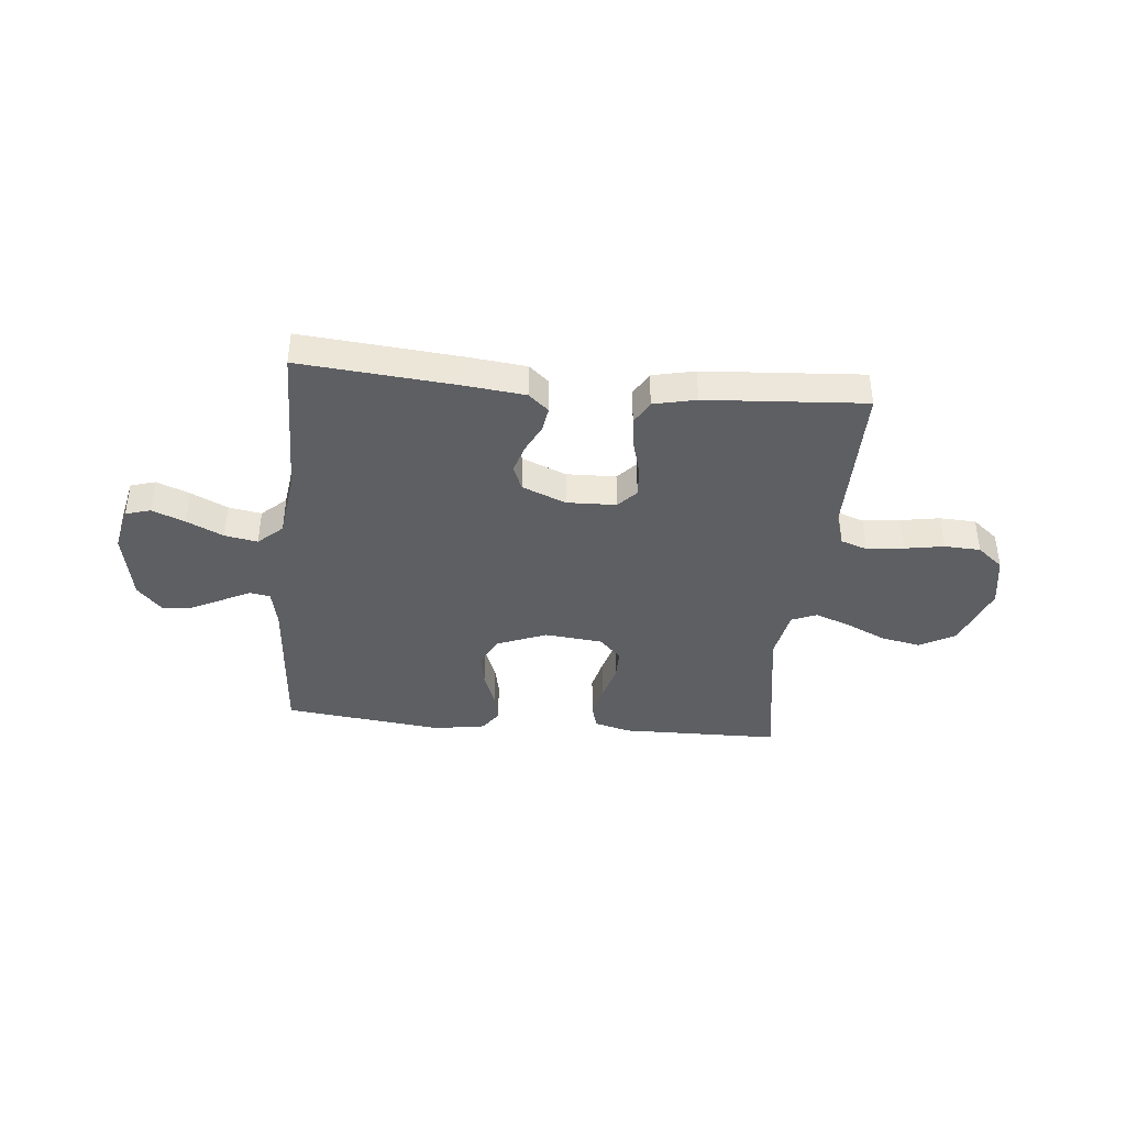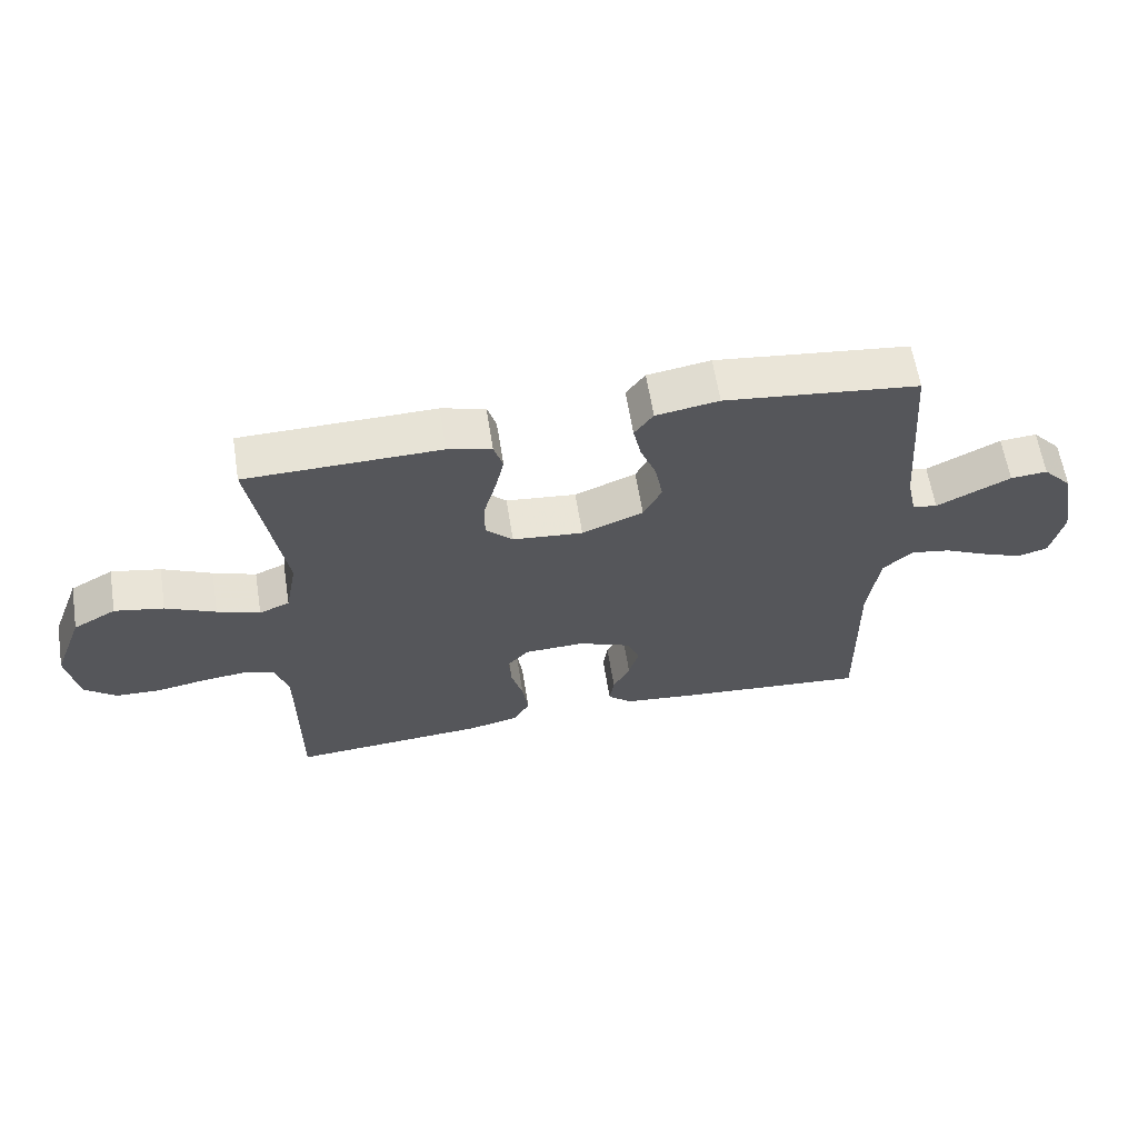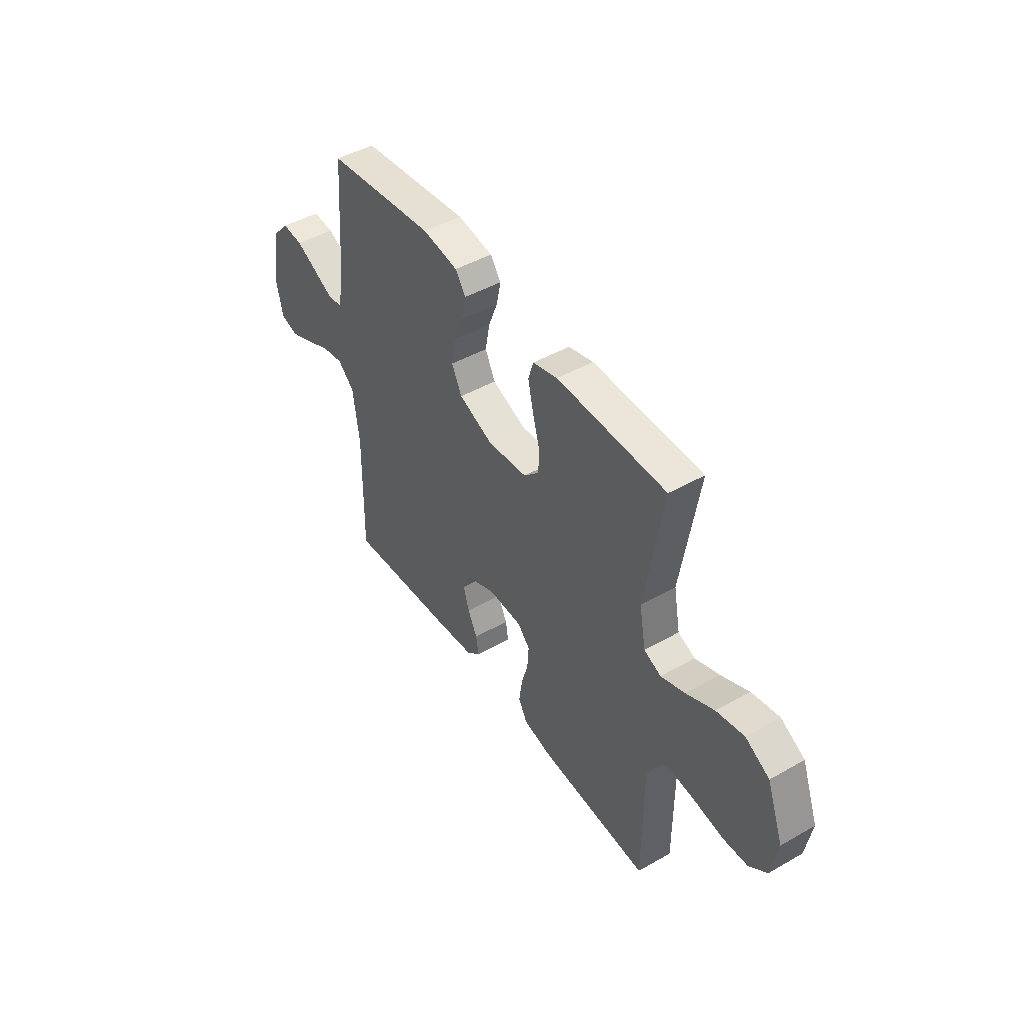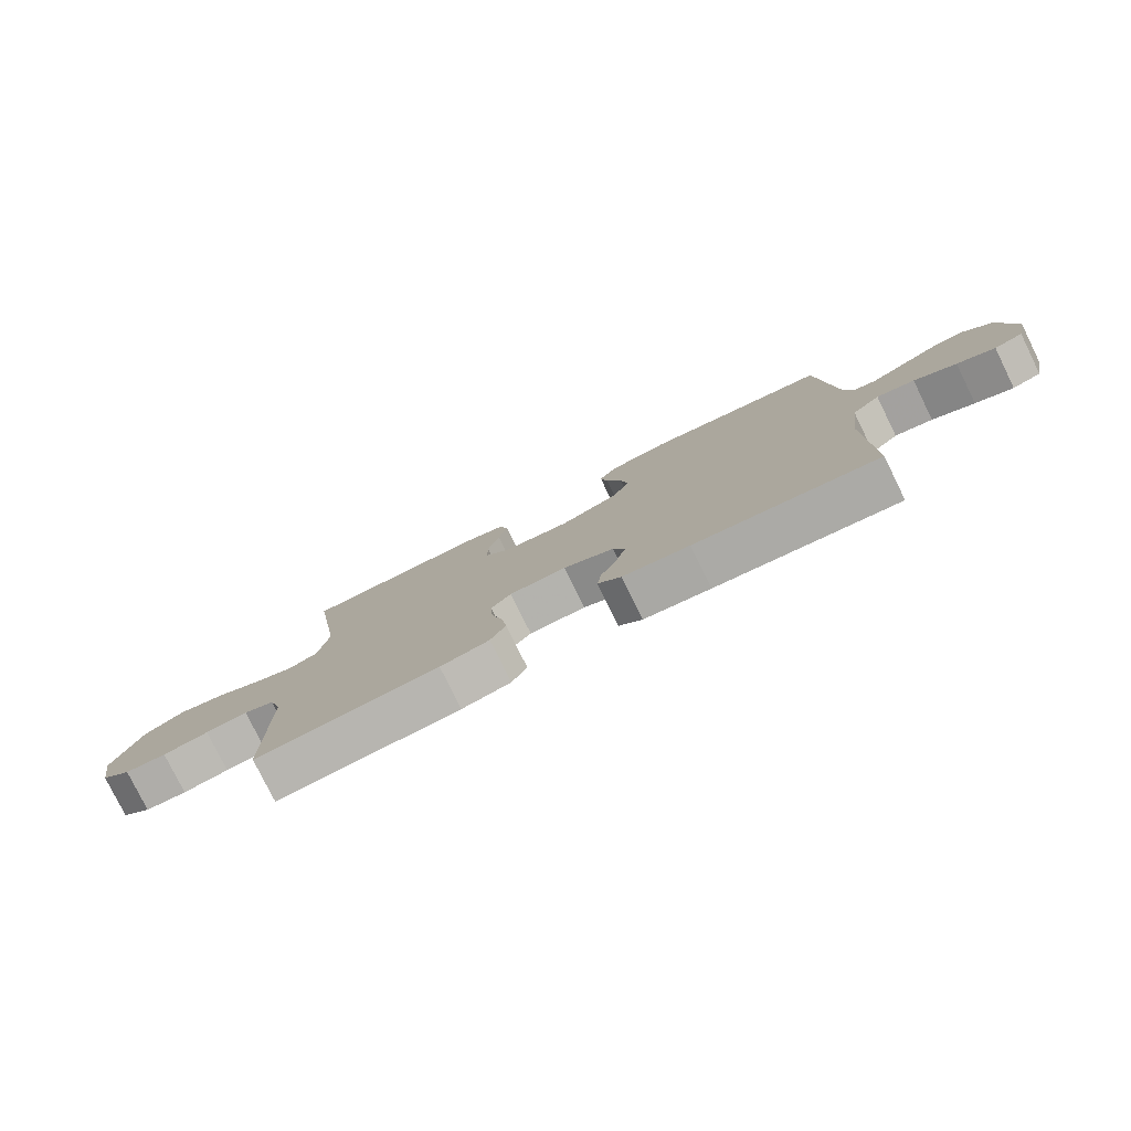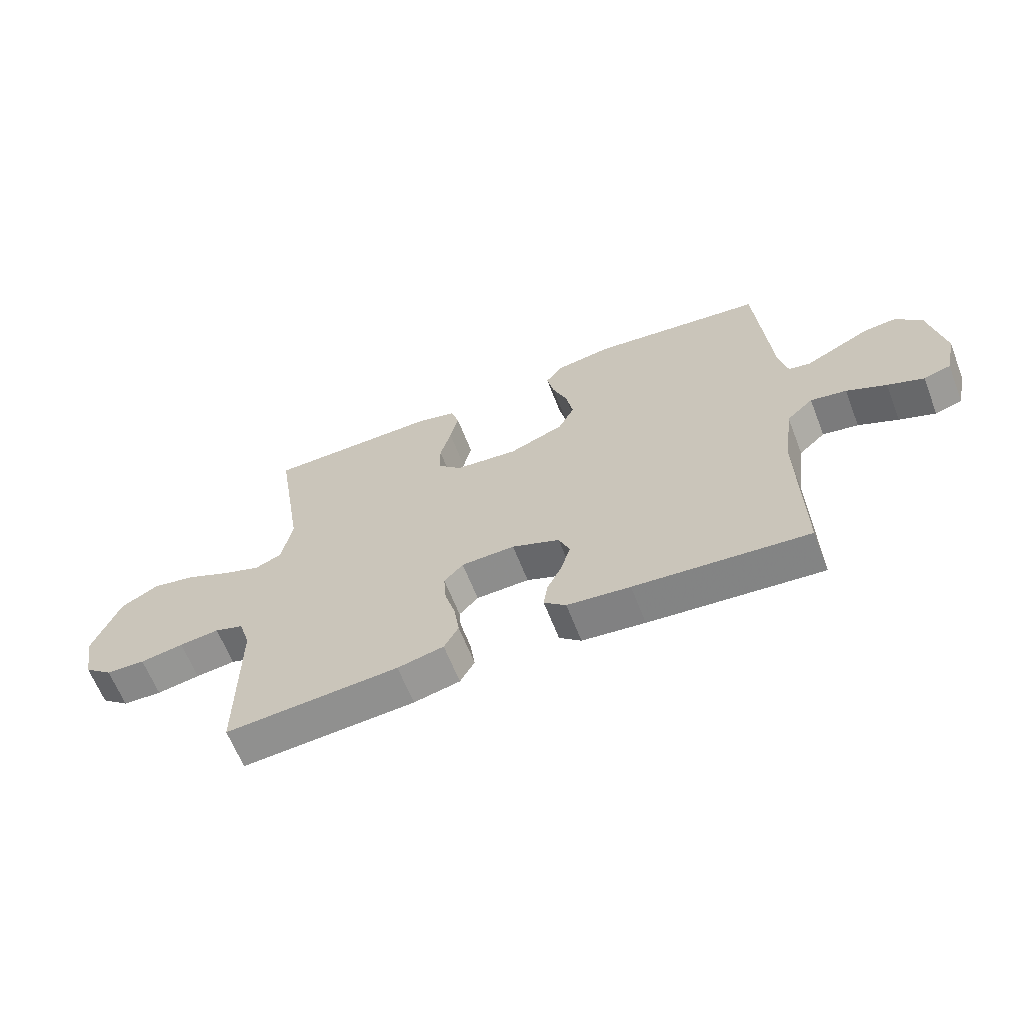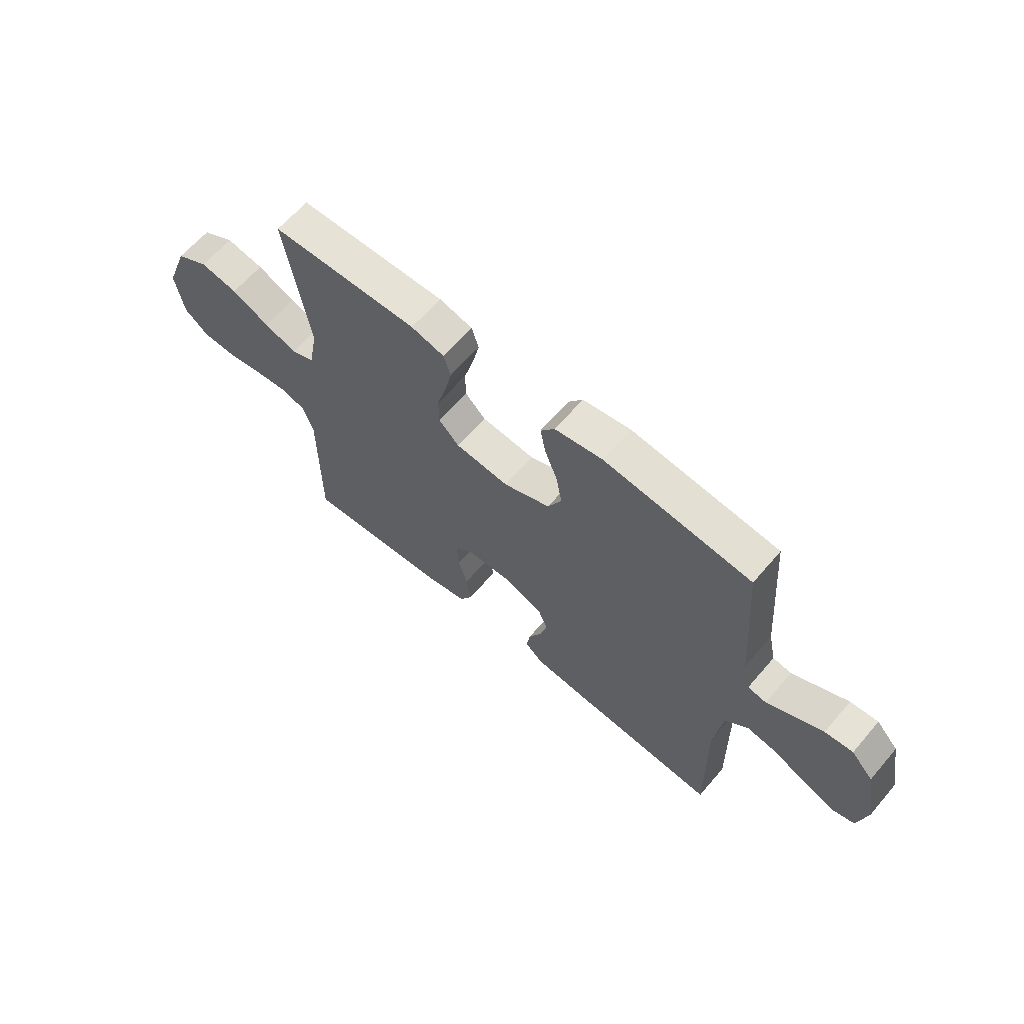
<metadata>
{"format":"obj","ext":"obj","renderer":"f3d","projection":"perspective","resolution":1024,"background":"white","views":[{"elev":-40.0,"azim":174.4,"up":"+Y"},{"elev":62.1,"azim":-9.1,"up":"+Z"},{"elev":46.1,"azim":-123.1,"up":"+Z"},{"elev":-78.8,"azim":26.2,"up":"+Z"},{"elev":-63.7,"azim":21.3,"up":"+Z"},{"elev":63.5,"azim":40.5,"up":"+Z"}]}
</metadata>
<code>
v 0.5 0.07 0.5
v 0.523 0.07 0.2
v 0.538 0.07 0.13
v 0.576 0.07 0.123
v 0.63 0.07 0.15
v 0.69 0.07 0.18
v 0.747 0.07 0.185
v 0.792 0.07 0.135
v 0.817 0.07 0
v 0.798 0.07 -0.085
v 0.751 0.07 -0.099
v 0.689 0.07 -0.074
v 0.62 0.07 -0.041
v 0.558 0.07 -0.03
v 0.512 0.07 -0.072
v 0.495 0.07 -0.2
v 0.5 0.07 -0.5
v 0.2 0.07 -0.474
v 0.091 0.07 -0.462
v 0.053 0.07 -0.429
v 0.06 0.07 -0.382
v 0.086 0.07 -0.329
v 0.102 0.07 -0.275
v 0.083 0.07 -0.228
v 0 0.07 -0.194
v -0.093 0.07 -0.197
v -0.126 0.07 -0.233
v -0.122 0.07 -0.29
v -0.104 0.07 -0.354
v -0.095 0.07 -0.416
v -0.12 0.07 -0.461
v -0.2 0.07 -0.479
v -0.5 0.07 -0.5
v -0.5 0.07 -0.2
v -0.52 0.07 -0.137
v -0.57 0.07 -0.12
v -0.639 0.07 -0.128
v -0.714 0.07 -0.141
v -0.782 0.07 -0.138
v -0.831 0.07 -0.098
v -0.848 0.07 0
v -0.802 0.07 0.122
v -0.736 0.07 0.159
v -0.66 0.07 0.144
v -0.583 0.07 0.108
v -0.517 0.07 0.084
v -0.47 0.07 0.104
v -0.452 0.07 0.2
v -0.5 0.07 0.5
v -0.2 0.07 0.505
v -0.132 0.07 0.487
v -0.118 0.07 0.441
v -0.132 0.07 0.379
v -0.151 0.07 0.311
v -0.151 0.07 0.251
v -0.109 0.07 0.209
v 0 0.07 0.198
v 0.095 0.07 0.236
v 0.123 0.07 0.292
v 0.111 0.07 0.357
v 0.086 0.07 0.422
v 0.074 0.07 0.479
v 0.103 0.07 0.519
v 0.2 0.07 0.535
v 0.5 0 0.5
v 0.523 0 0.2
v 0.538 0 0.13
v 0.576 0 0.123
v 0.63 0 0.15
v 0.69 0 0.18
v 0.747 0 0.185
v 0.792 0 0.135
v 0.817 0 0
v 0.798 0 -0.085
v 0.751 0 -0.099
v 0.689 0 -0.074
v 0.62 0 -0.041
v 0.558 0 -0.03
v 0.512 0 -0.072
v 0.495 0 -0.2
v 0.5 0 -0.5
v 0.2 0 -0.474
v 0.091 0 -0.462
v 0.053 0 -0.429
v 0.06 0 -0.382
v 0.086 0 -0.329
v 0.102 0 -0.275
v 0.083 0 -0.228
v 0 0 -0.194
v -0.093 0 -0.197
v -0.126 0 -0.233
v -0.122 0 -0.29
v -0.104 0 -0.354
v -0.095 0 -0.416
v -0.12 0 -0.461
v -0.2 0 -0.479
v -0.5 0 -0.5
v -0.5 0 -0.2
v -0.52 0 -0.137
v -0.57 0 -0.12
v -0.639 0 -0.128
v -0.714 0 -0.141
v -0.782 0 -0.138
v -0.831 0 -0.098
v -0.848 0 0
v -0.802 0 0.122
v -0.736 0 0.159
v -0.66 0 0.144
v -0.583 0 0.108
v -0.517 0 0.084
v -0.47 0 0.104
v -0.452 0 0.2
v -0.5 0 0.5
v -0.2 0 0.505
v -0.132 0 0.487
v -0.118 0 0.441
v -0.132 0 0.379
v -0.151 0 0.311
v -0.151 0 0.251
v -0.109 0 0.209
v 0 0 0.198
v 0.095 0 0.236
v 0.123 0 0.292
v 0.111 0 0.357
v 0.086 0 0.422
v 0.074 0 0.479
v 0.103 0 0.519
v 0.2 0 0.535
f 63 64 1 2
f 60 61 62 63
f 59 60 63 2
f 58 59 2 3
f 57 58 3
f 56 57 3 4
f 51 52 53 54
f 49 50 51 54
f 48 49 54 55
f 47 48 55 56
f 42 43 44 45
f 42 45 46
f 41 42 46
f 40 41 46
f 37 38 39 40
f 36 37 40 46
f 35 36 46 47
f 31 32 33 34
f 28 29 30 31
f 27 28 31 34
f 26 27 34 35
f 19 20 21 22
f 19 22 23
f 16 17 18 19
f 15 16 19 23
f 14 15 23 24
f 10 11 12 13
f 8 9 10 13
f 8 13 14
f 4 5 6 7
f 4 7 8 14
f 25 26 35 47
f 24 25 47 56
f 4 14 24 56
f 66 65 128 127
f 127 126 125 124
f 66 127 124 123
f 67 66 123 122
f 67 122 121
f 68 67 121 120
f 118 117 116 115
f 118 115 114 113
f 119 118 113 112
f 120 119 112 111
f 109 108 107 106
f 110 109 106
f 110 106 105
f 110 105 104
f 104 103 102 101
f 110 104 101 100
f 111 110 100 99
f 98 97 96 95
f 95 94 93 92
f 98 95 92 91
f 99 98 91 90
f 86 85 84 83
f 87 86 83
f 83 82 81 80
f 87 83 80 79
f 88 87 79 78
f 77 76 75 74
f 77 74 73 72
f 78 77 72
f 71 70 69 68
f 78 72 71 68
f 111 99 90 89
f 120 111 89 88
f 120 88 78 68
f 1 65 66 2
f 2 66 67 3
f 3 67 68 4
f 4 68 69 5
f 5 69 70 6
f 6 70 71 7
f 7 71 72 8
f 8 72 73 9
f 9 73 74 10
f 10 74 75 11
f 11 75 76 12
f 12 76 77 13
f 13 77 78 14
f 14 78 79 15
f 15 79 80 16
f 16 80 81 17
f 17 81 82 18
f 18 82 83 19
f 19 83 84 20
f 20 84 85 21
f 21 85 86 22
f 22 86 87 23
f 23 87 88 24
f 24 88 89 25
f 25 89 90 26
f 26 90 91 27
f 27 91 92 28
f 28 92 93 29
f 29 93 94 30
f 30 94 95 31
f 31 95 96 32
f 32 96 97 33
f 33 97 98 34
f 34 98 99 35
f 35 99 100 36
f 36 100 101 37
f 37 101 102 38
f 38 102 103 39
f 39 103 104 40
f 40 104 105 41
f 41 105 106 42
f 42 106 107 43
f 43 107 108 44
f 44 108 109 45
f 45 109 110 46
f 46 110 111 47
f 47 111 112 48
f 48 112 113 49
f 49 113 114 50
f 50 114 115 51
f 51 115 116 52
f 52 116 117 53
f 53 117 118 54
f 54 118 119 55
f 55 119 120 56
f 56 120 121 57
f 57 121 122 58
f 58 122 123 59
f 59 123 124 60
f 60 124 125 61
f 61 125 126 62
f 62 126 127 63
f 63 127 128 64
f 64 128 65 1

</code>
